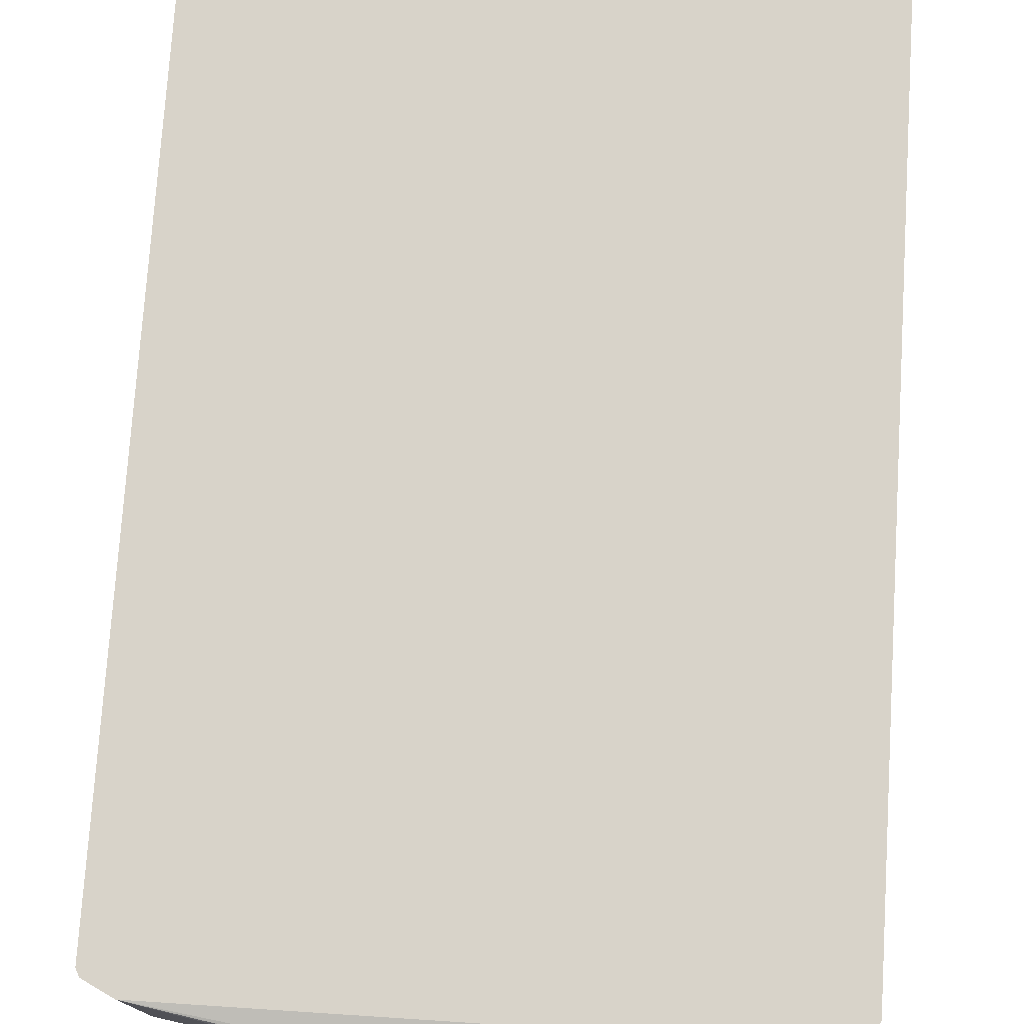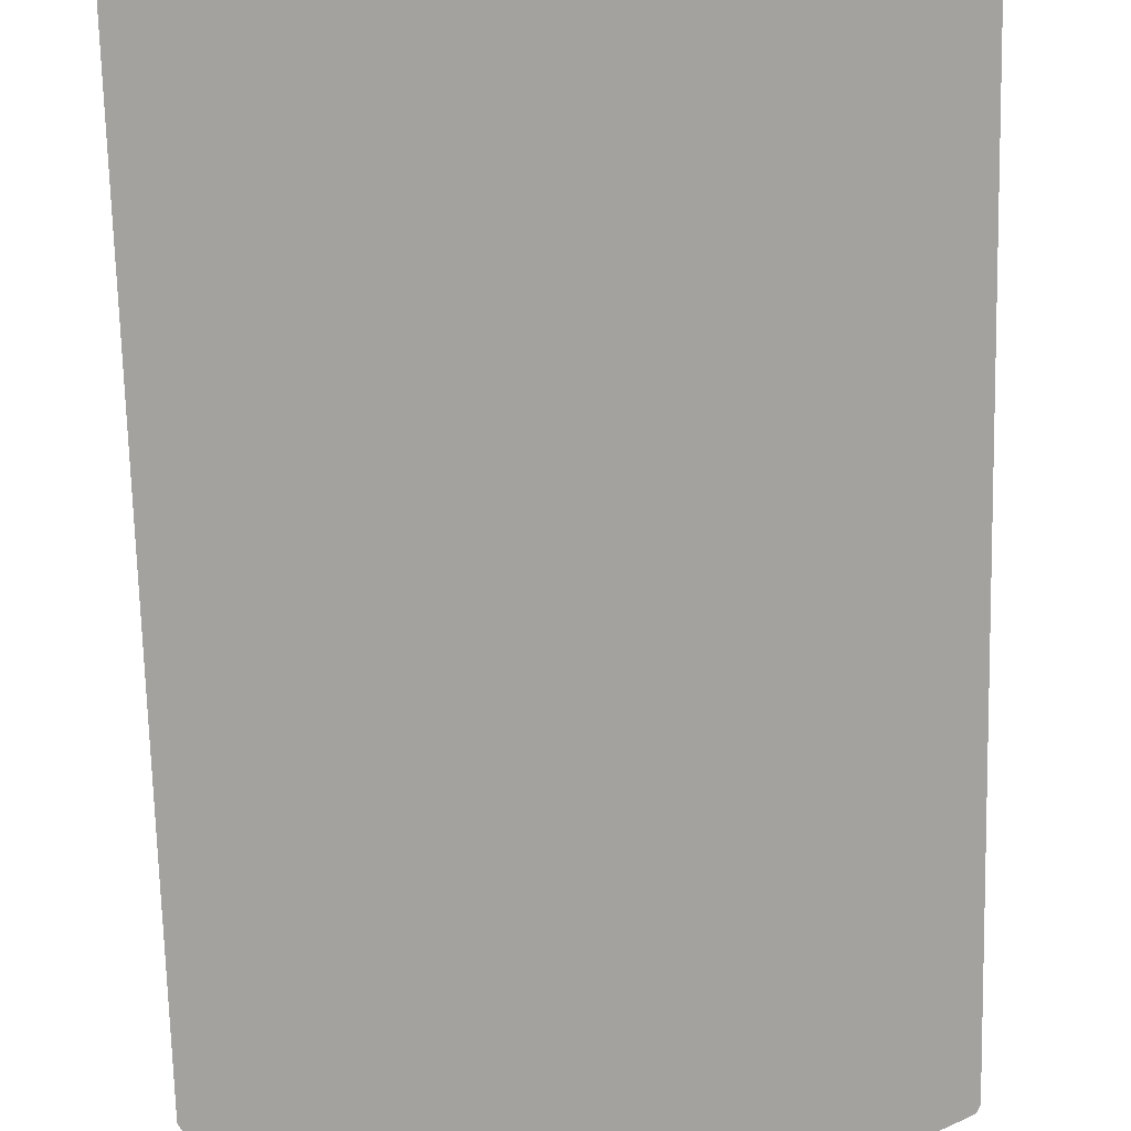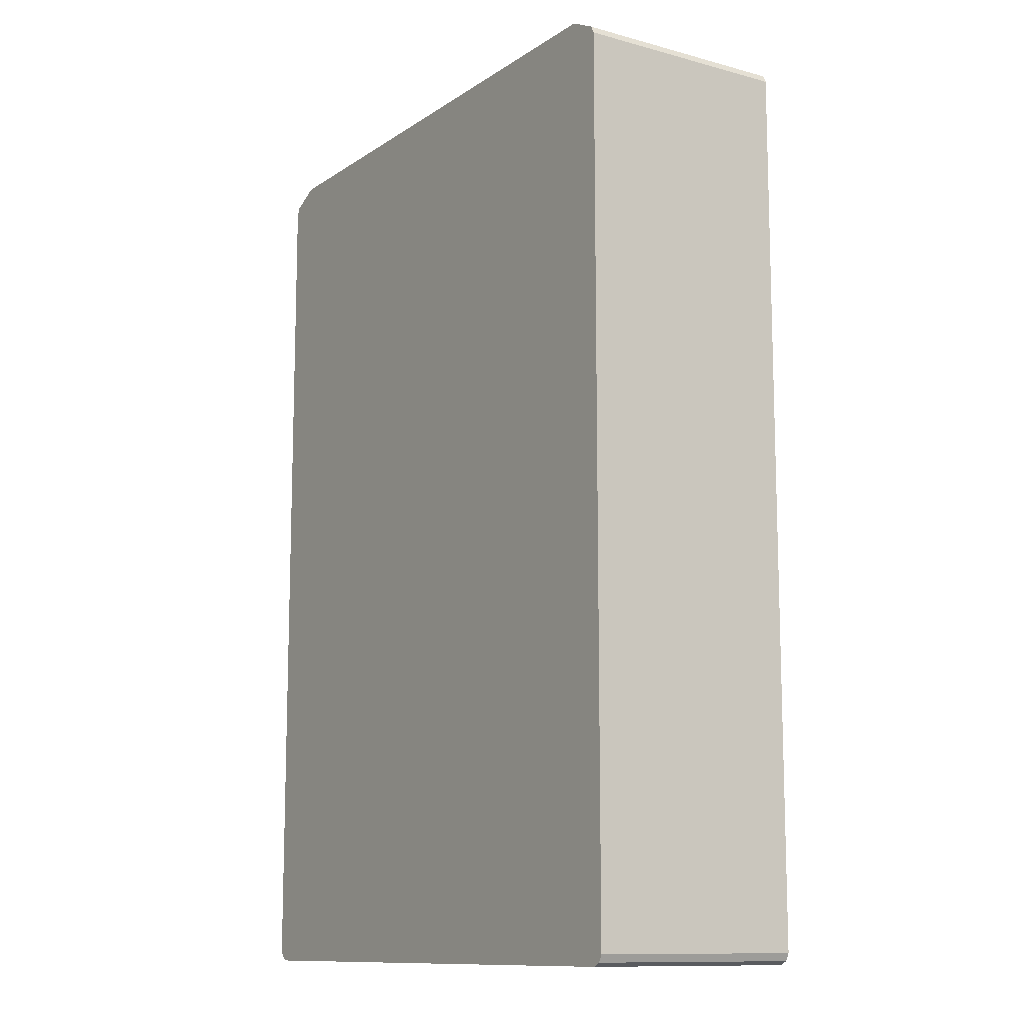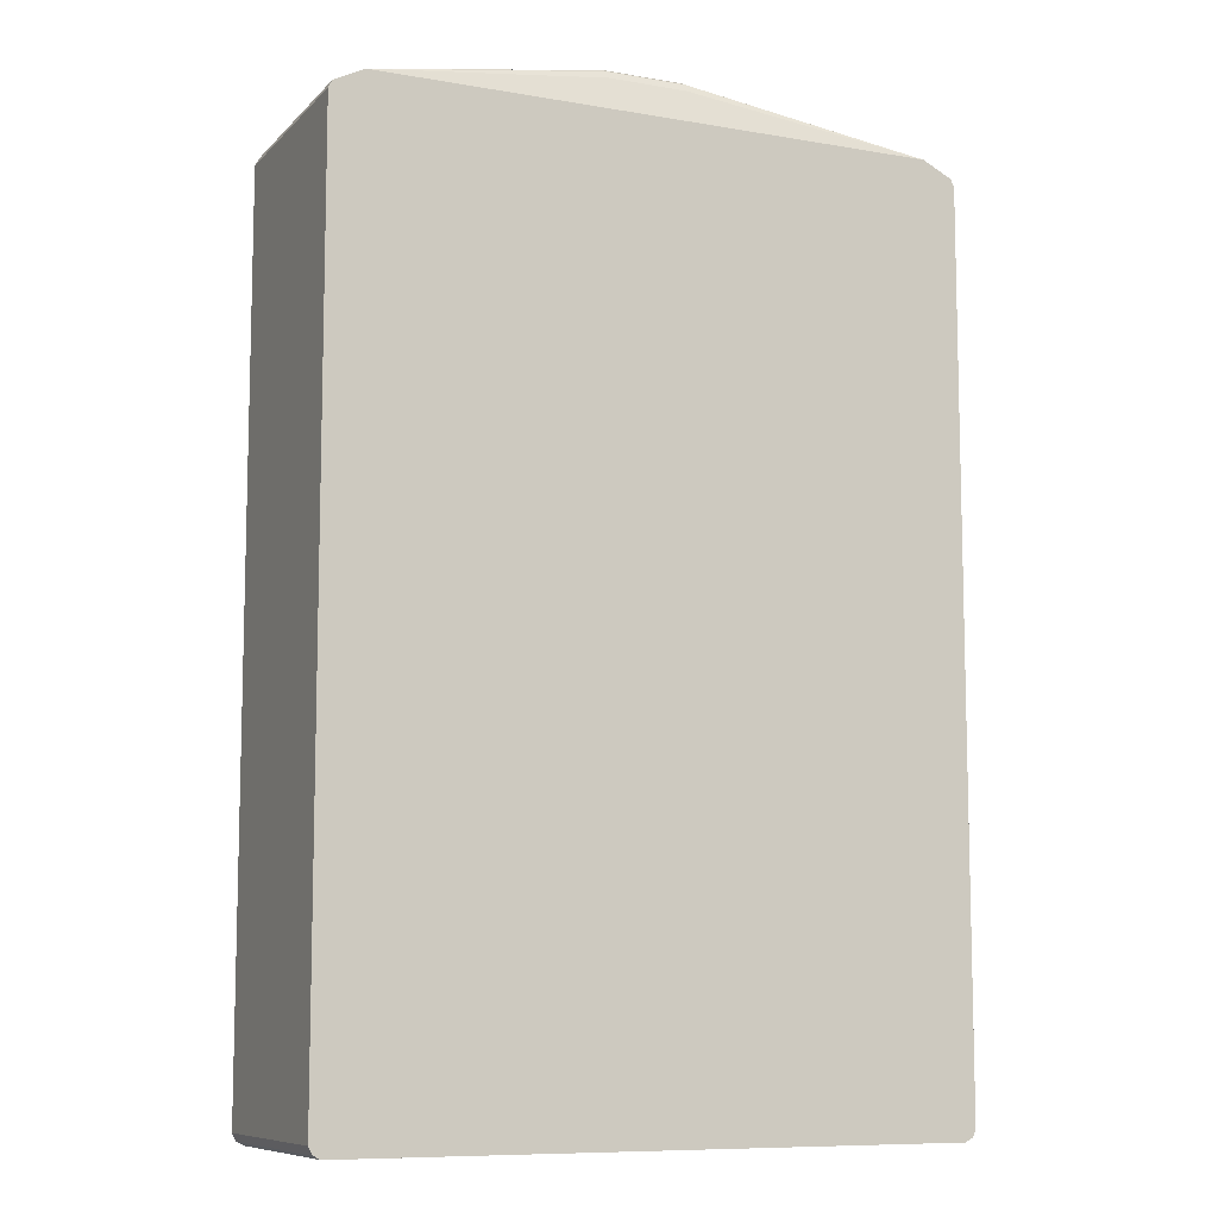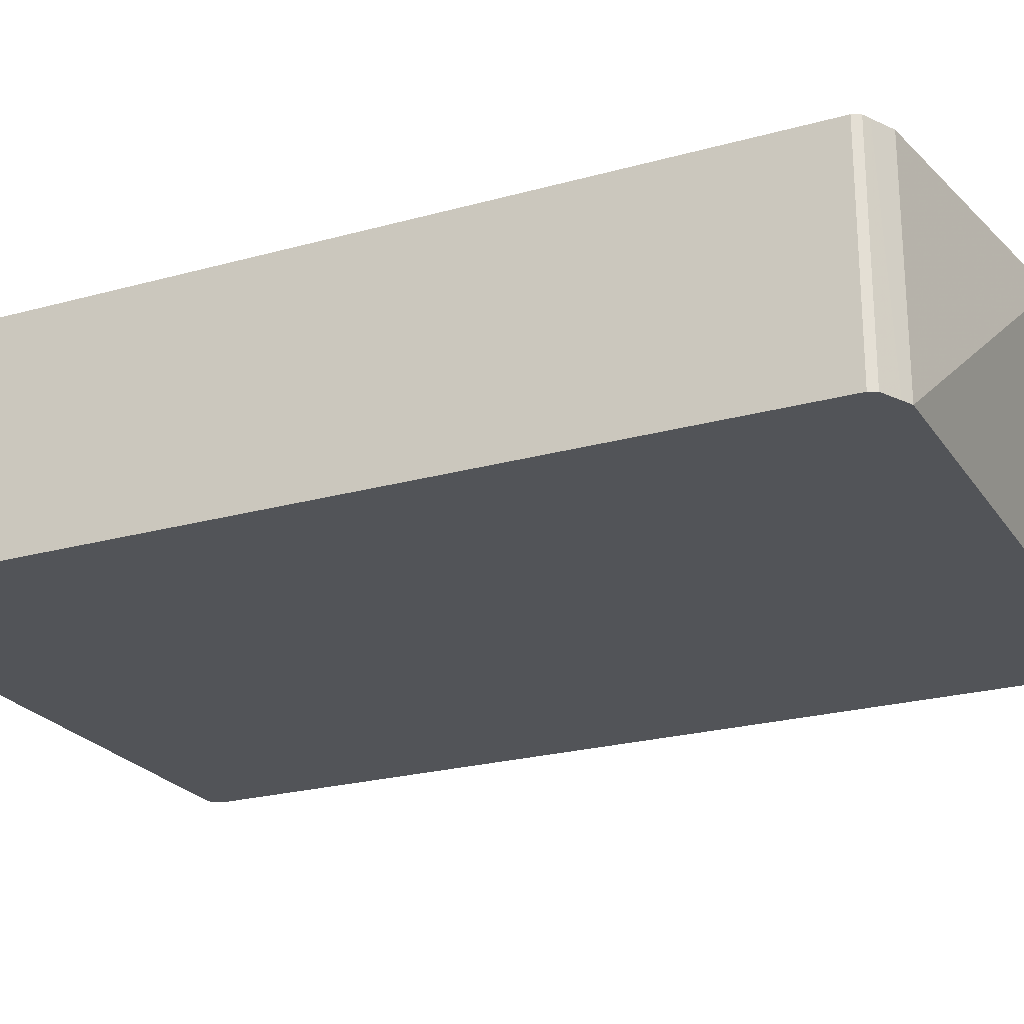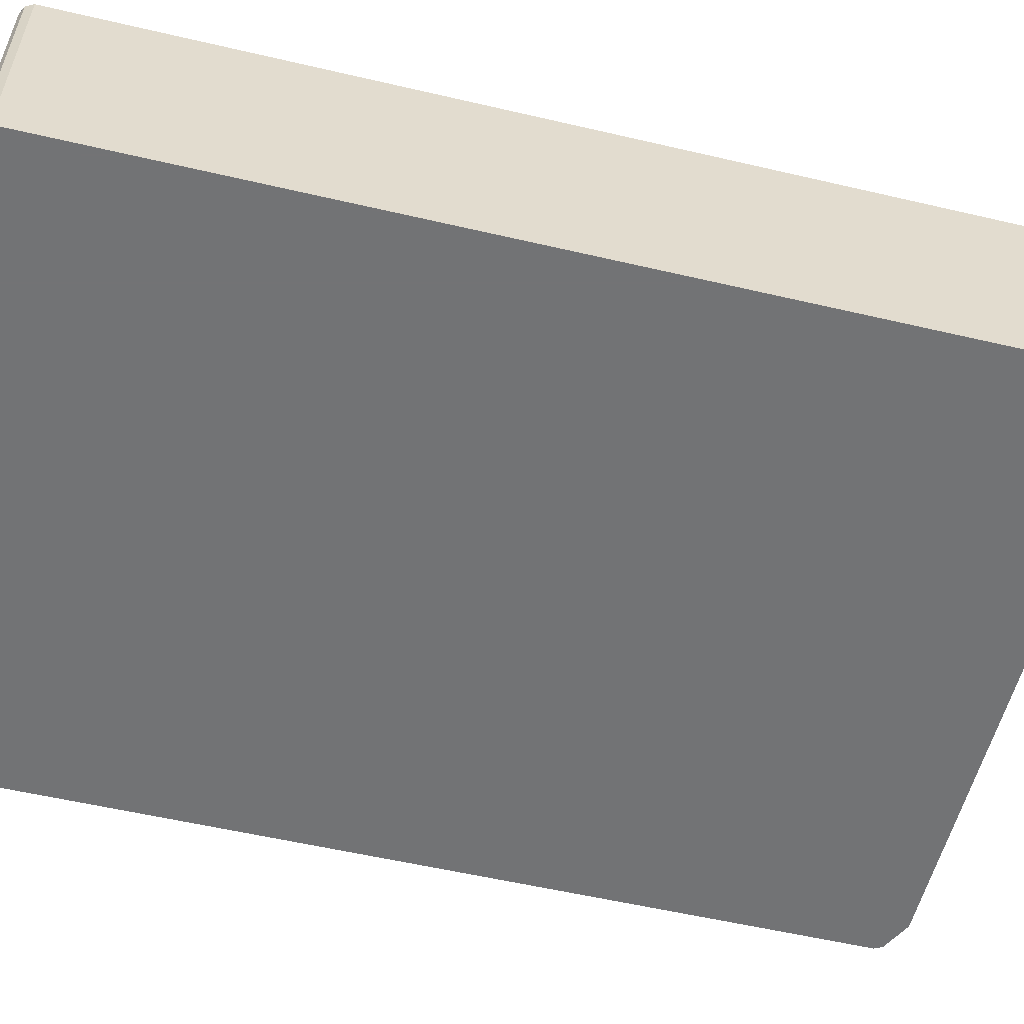
<metadata>
{"format":"obj","ext":"obj","renderer":"f3d","projection":"perspective","resolution":1024,"background":"white","views":[{"elev":75.8,"azim":3.7,"up":"+Y"},{"elev":-72.6,"azim":-178.6,"up":"+Y"},{"elev":-11.6,"azim":56.8,"up":"+Z"},{"elev":-9.1,"azim":155.5,"up":"+Z"},{"elev":-23.3,"azim":-64.7,"up":"+Y"},{"elev":-55.9,"azim":-103.8,"up":"+Y"}]}
</metadata>
<code>
v -0.3984 -0.03612 0.5265
v -0.3937 -0.03612 0.5359
v -0.3984 0.2422 0.5265
v -0.3984 -0.03612 -0.5976
v -0.3918 -0.03612 0.5369
v -0.3937 0.2422 0.5359
v -0.3984 0.2422 -0.5976
v -0.3937 -0.03612 -0.6071
v -0.3689 -0.03612 0.5484
v -0.3842 0.2422 0.5407
v -0.3937 0.2422 -0.6071
v -0.3934 0.2422 -0.6072
v -0.3842 -0.03612 -0.6119
v -0.3562 0.2422 0.5546
v -0.3652 0.2422 0.5502
v -0.3557 -0.03612 0.5549
v -0.3842 0.2422 -0.6119
v 0.3842 -0.03612 -0.6119
v -0.3557 0.2422 0.5549
v -0.04267 0.2134 0.6119
v 0.3557 -0.03612 0.5549
v 0.3842 0.2422 -0.6119
v 0.3937 -0.03612 -0.6071
v -0.04267 0.2229 0.6071
v -0.04976 0.2241 0.6047
v -0.04267 0.2277 0.5976
v 0.3559 0.2422 0.5549
v 0.05686 0.2134 0.6119
v 0.3652 -0.03612 0.5502
v 0.3937 0.2422 -0.6071
v 0.3984 -0.03612 -0.5976
v 0.05686 0.2229 0.6071
v 0.05686 0.2277 0.5976
v 0.3842 -0.03612 0.5407
v 0.3842 0.2422 0.5407
v 0.06396 0.2206 0.6083
v 0.3984 0.2422 -0.5976
v 0.3984 -0.03612 0.5265
v 0.3937 -0.03612 0.5359
v 0.3937 0.2422 0.5359
v 0.3984 0.2422 0.5265
f 19 26 33
f 16 28 20
f 19 25 26
f 19 24 25
f 19 20 24
f 18 30 23
f 18 22 30
f 19 33 27
f 13 22 18
f 16 20 19
f 14 16 19
f 13 17 22
f 12 17 13
f 9 16 14
f 20 28 36
f 9 15 10
f 16 21 28
f 20 36 32
f 27 33 32
f 21 29 27
f 9 14 15
f 38 40 39
f 38 41 40
f 34 40 35
f 31 41 38
f 31 37 41
f 27 36 28
f 20 32 24
f 27 32 36
f 27 29 34
f 24 26 25
f 24 33 26
f 24 32 33
f 23 37 31
f 23 30 37
f 21 27 28
f 27 34 35
f 8 12 13
f 34 39 40
f 5 10 6
f 1 16 9
f 1 21 16
f 1 29 21
f 1 34 29
f 1 39 34
f 1 38 39
f 1 31 38
f 1 9 5
f 1 23 31
f 1 13 18
f 1 8 13
f 1 4 8
f 1 7 4
f 1 3 7
f 1 6 3
f 8 11 12
f 1 18 23
f 1 5 2
f 1 2 6
f 3 6 10
f 2 5 6
f 5 9 10
f 4 11 8
f 4 7 11
f 3 11 7
f 3 12 11
f 3 22 17
f 3 30 22
f 3 17 12
f 3 41 37
f 3 40 41
f 3 35 40
f 3 27 35
f 3 19 27
f 3 14 19
f 3 15 14
f 3 10 15
f 3 37 30

</code>
